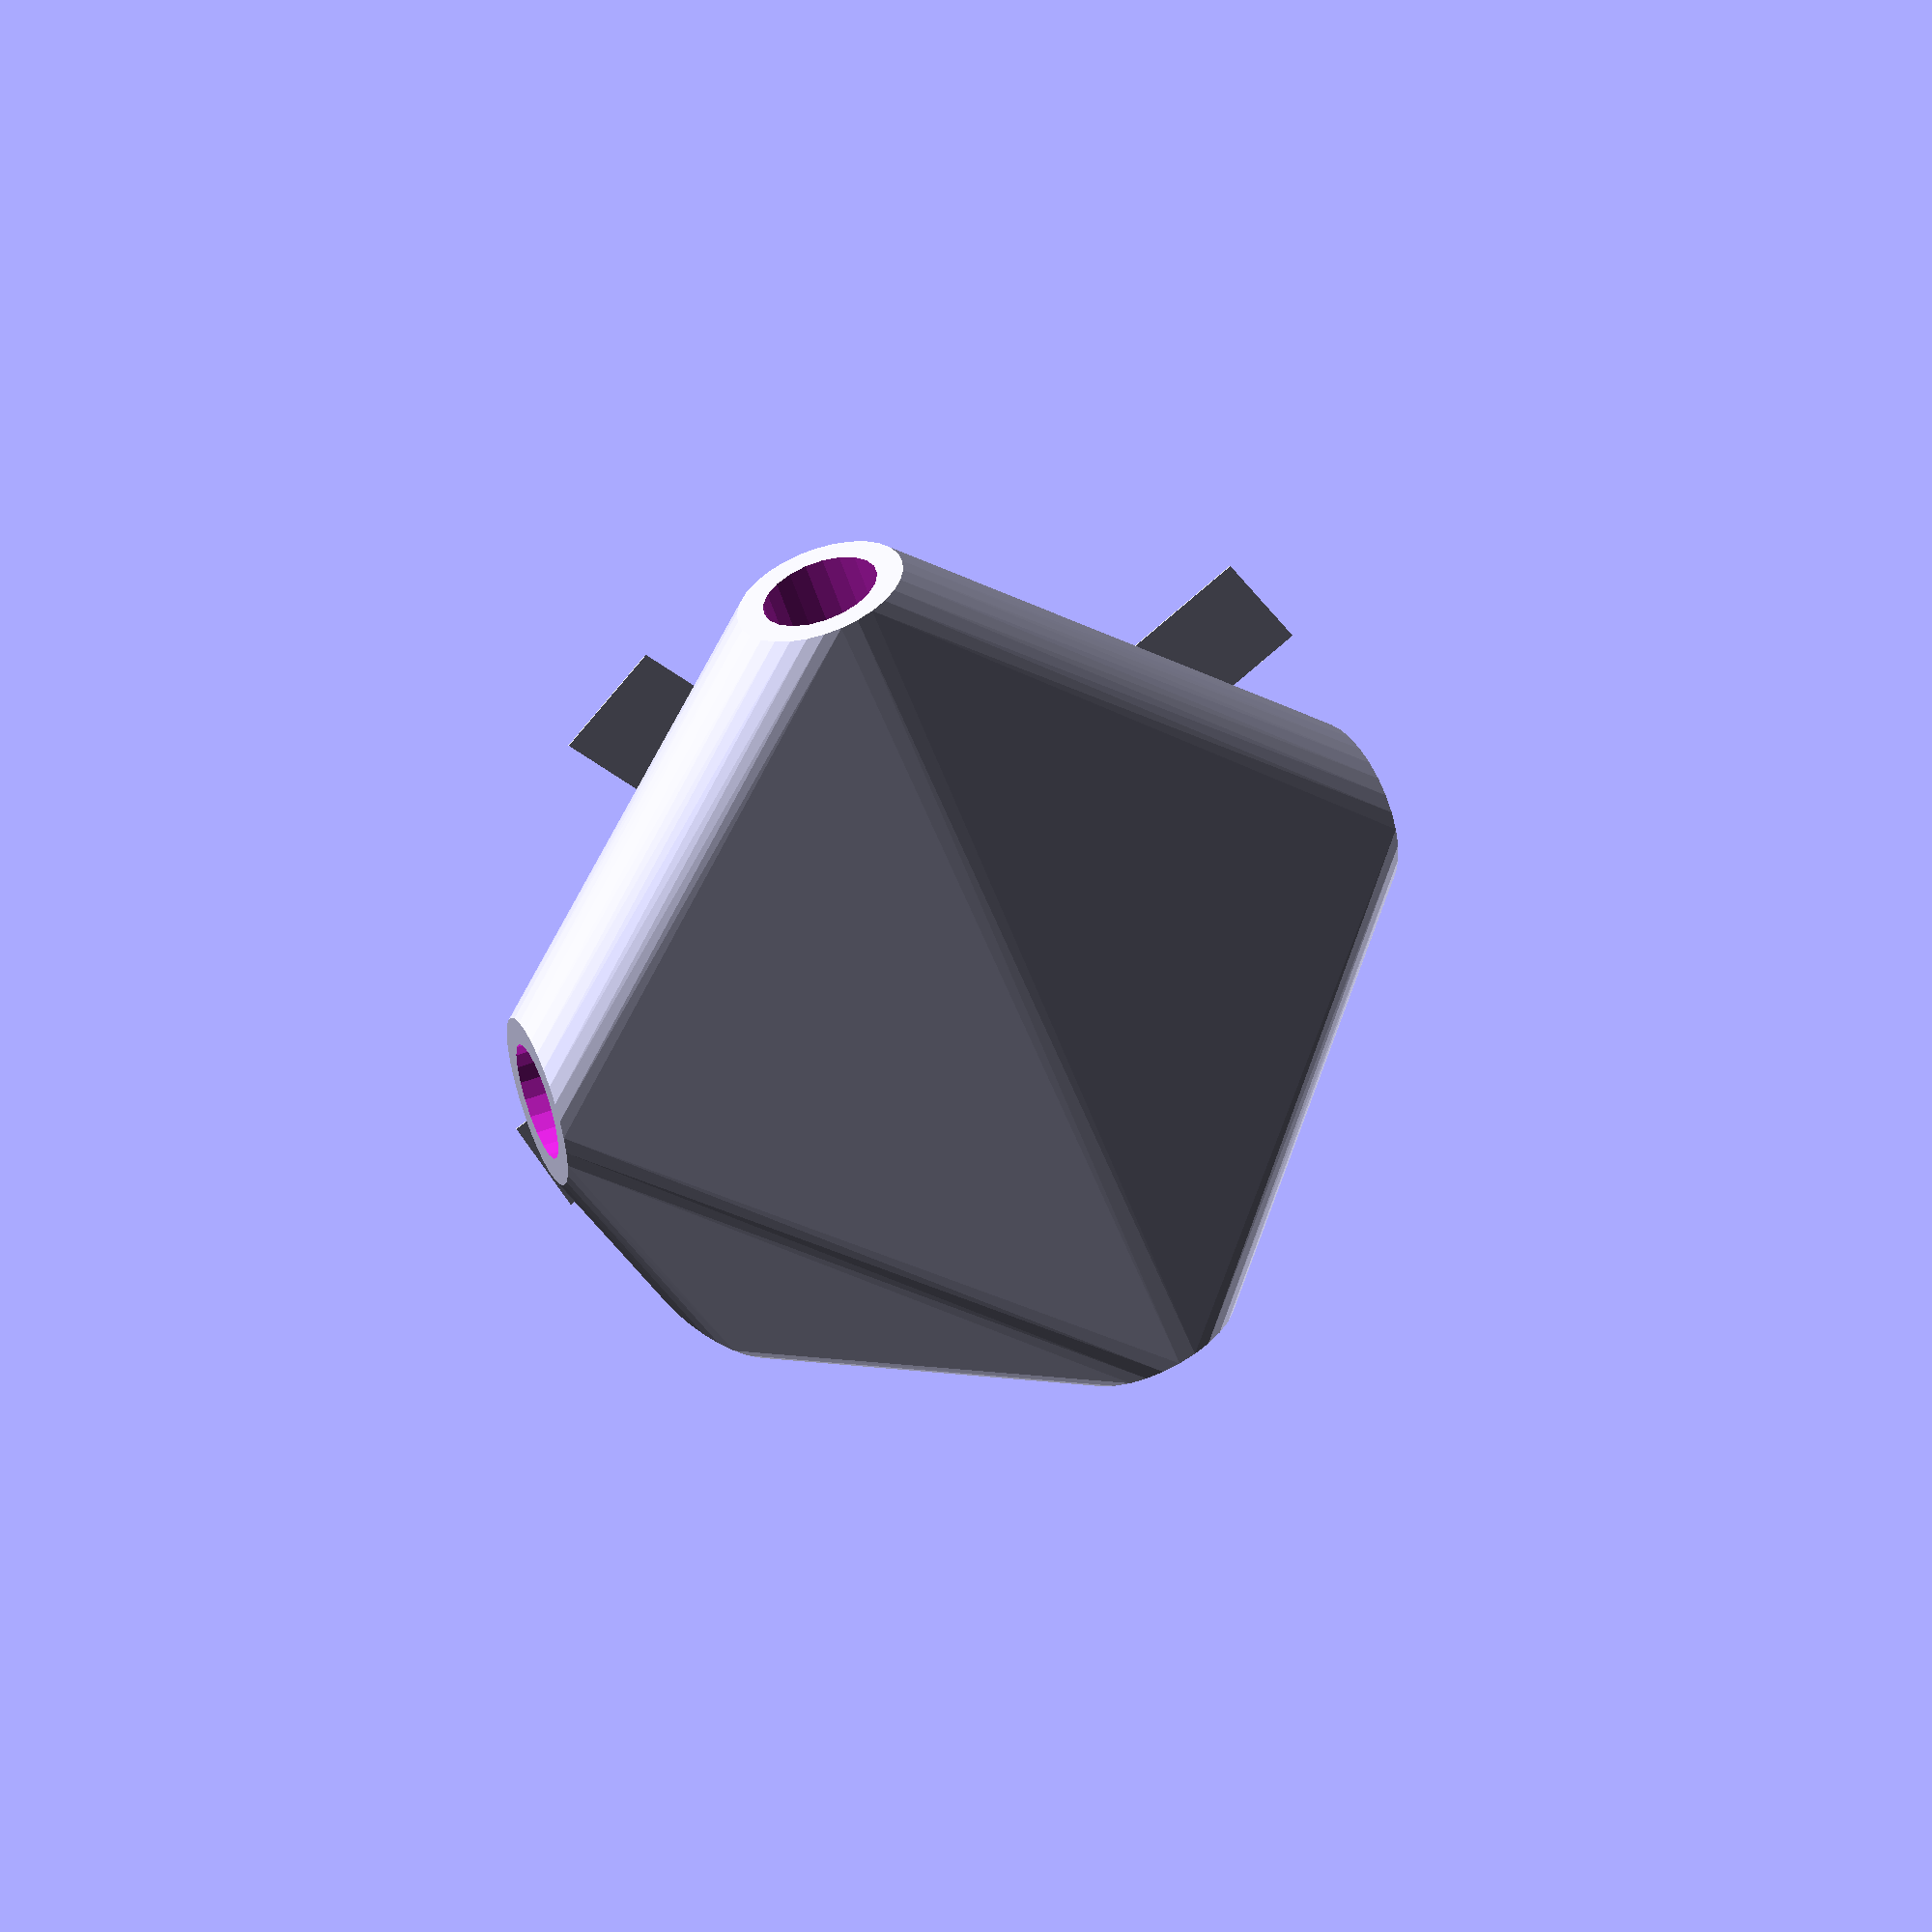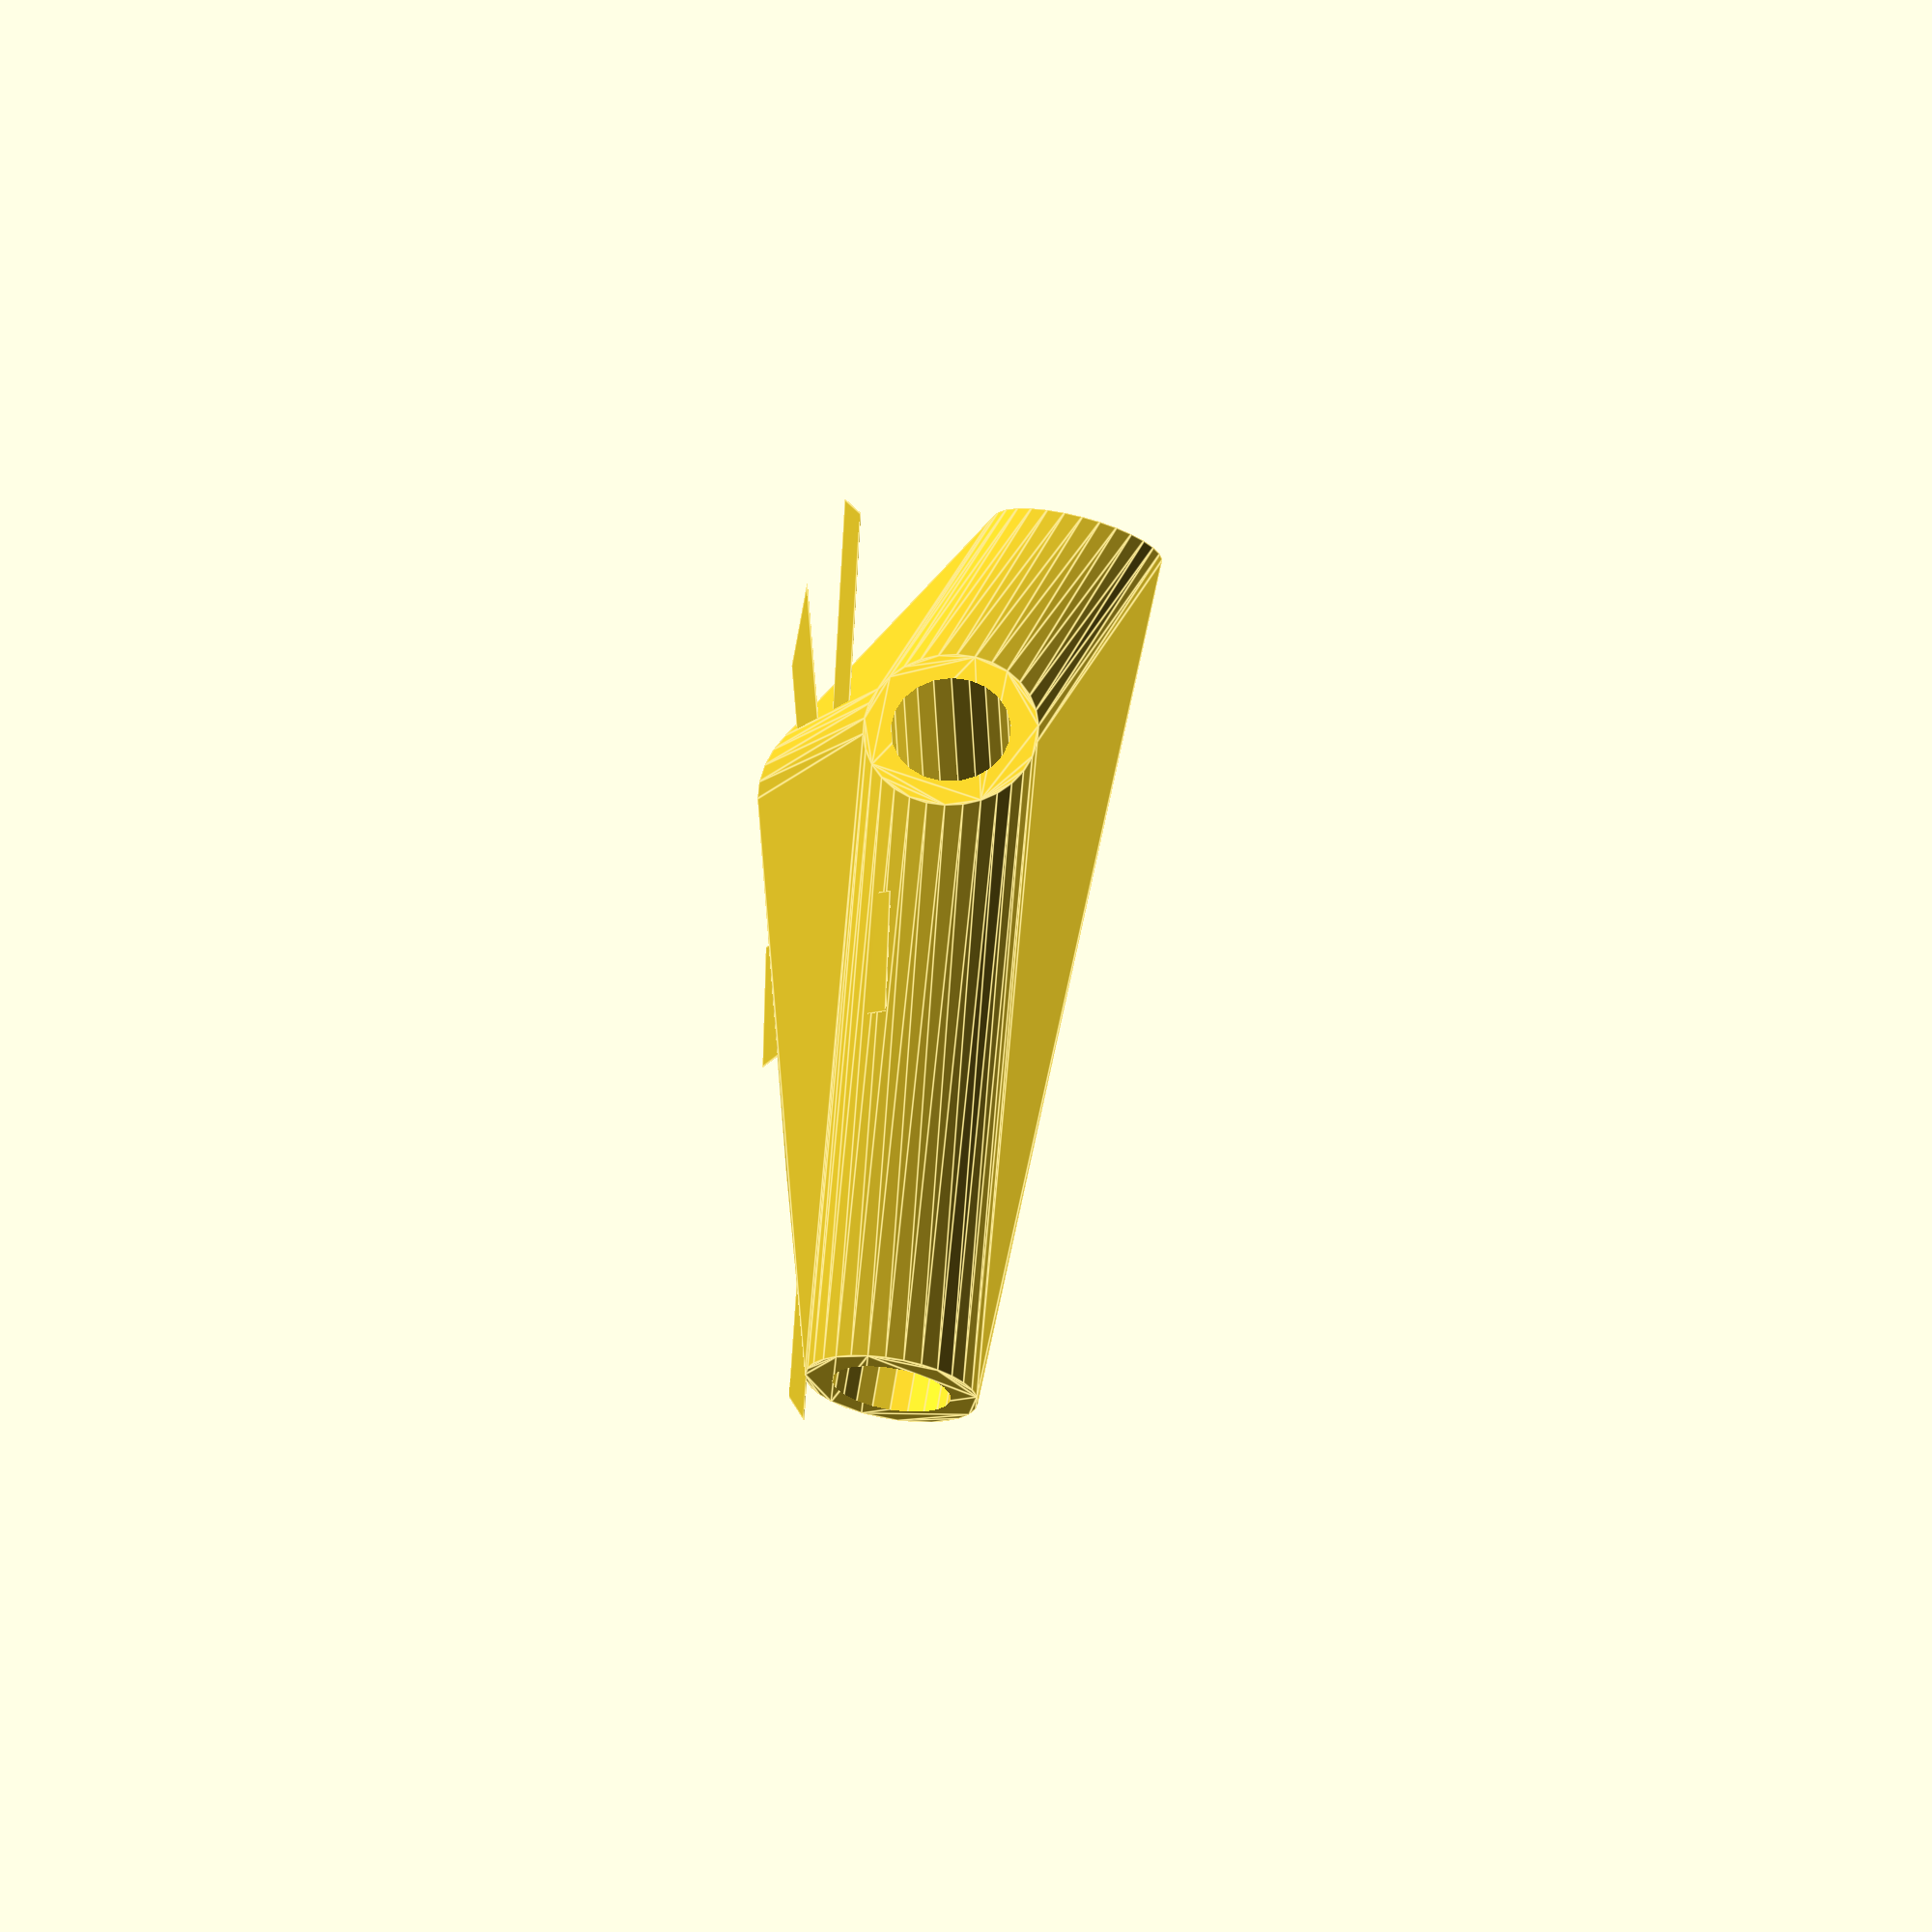
<openscad>


difference() {
	union() {
		intersection() {
			hull() {
				rotate(a = 94.0683035866, v = [0.4738597898, -0.8777377828, 0.0000004039]) {
					cylinder(h = 50, r = 9.6000000000);
				}
				rotate(a = 99.6775014659, v = [-0.3994493038, 0.9012113337, -0.0000005018]) {
					cylinder(h = 50, r = 9.6000000000);
				}
				rotate(a = 99.6775708580, v = [-0.7963353537, -0.5810260041, 0.0000013774]) {
					cylinder(h = 50, r = 9.6000000000);
				}
				rotate(a = 99.6776595508, v = [0.9634797013, -0.2084407954, -0.0000007550]) {
					cylinder(h = 50, r = 9.6000000000);
				}
				rotate(a = 76.2258207908, v = [0.7342007675, 0.6358141478, -0.0000013700]) {
					cylinder(h = 50, r = 9.6000000000);
				}
			}
			sphere(r = 60);
		}
		translate(v = [0, 0, -15.4007549160]) {
			union() {
				rotate(a = -28.3630529834, v = [0, 0, 1]) {
					translate(v = [0, -6.6000000000, 0]) {
						cube(size = [50, 13.2000000000, 0.1000000000]);
					}
				}
				rotate(a = 156.0953600133, v = [0, 0, 1]) {
					translate(v = [0, -6.6000000000, 0]) {
						cube(size = [50, 13.2000000000, 0.1000000000]);
					}
				}
				rotate(a = 53.8845695985, v = [0, 0, 1]) {
					translate(v = [0, -6.6000000000, 0]) {
						cube(size = [50, 13.2000000000, 0.1000000000]);
					}
				}
				rotate(a = -77.7926577111, v = [0, 0, 1]) {
					translate(v = [0, -6.6000000000, 0]) {
						cube(size = [50, 13.2000000000, 0.1000000000]);
					}
				}
				rotate(a = -130.8924169676, v = [0, 0, 1]) {
					translate(v = [0, -6.6000000000, 0]) {
						cube(size = [50, 13.2000000000, 0.1000000000]);
					}
				}
			}
		}
	}
	union() {
		rotate(a = 94.0683035866, v = [0.4738597898, -0.8777377828, 0.0000004039]) {
			translate(v = [0, 0, 25]) {
				cylinder(h = 100, r = 6.6000000000);
			}
		}
		rotate(a = 99.6775014659, v = [-0.3994493038, 0.9012113337, -0.0000005018]) {
			translate(v = [0, 0, 25]) {
				cylinder(h = 100, r = 6.6000000000);
			}
		}
		rotate(a = 99.6775708580, v = [-0.7963353537, -0.5810260041, 0.0000013774]) {
			translate(v = [0, 0, 25]) {
				cylinder(h = 100, r = 6.6000000000);
			}
		}
		rotate(a = 99.6776595508, v = [0.9634797013, -0.2084407954, -0.0000007550]) {
			translate(v = [0, 0, 25]) {
				cylinder(h = 100, r = 6.6000000000);
			}
		}
		rotate(a = 76.2258207908, v = [0.7342007675, 0.6358141478, -0.0000013700]) {
			translate(v = [0, 0, 25]) {
				cylinder(h = 100, r = 6.6000000000);
			}
		}
	}
}
</openscad>
<views>
elev=326.8 azim=19.9 roll=337.2 proj=o view=wireframe
elev=17.6 azim=217.6 roll=262.0 proj=o view=edges
</views>
